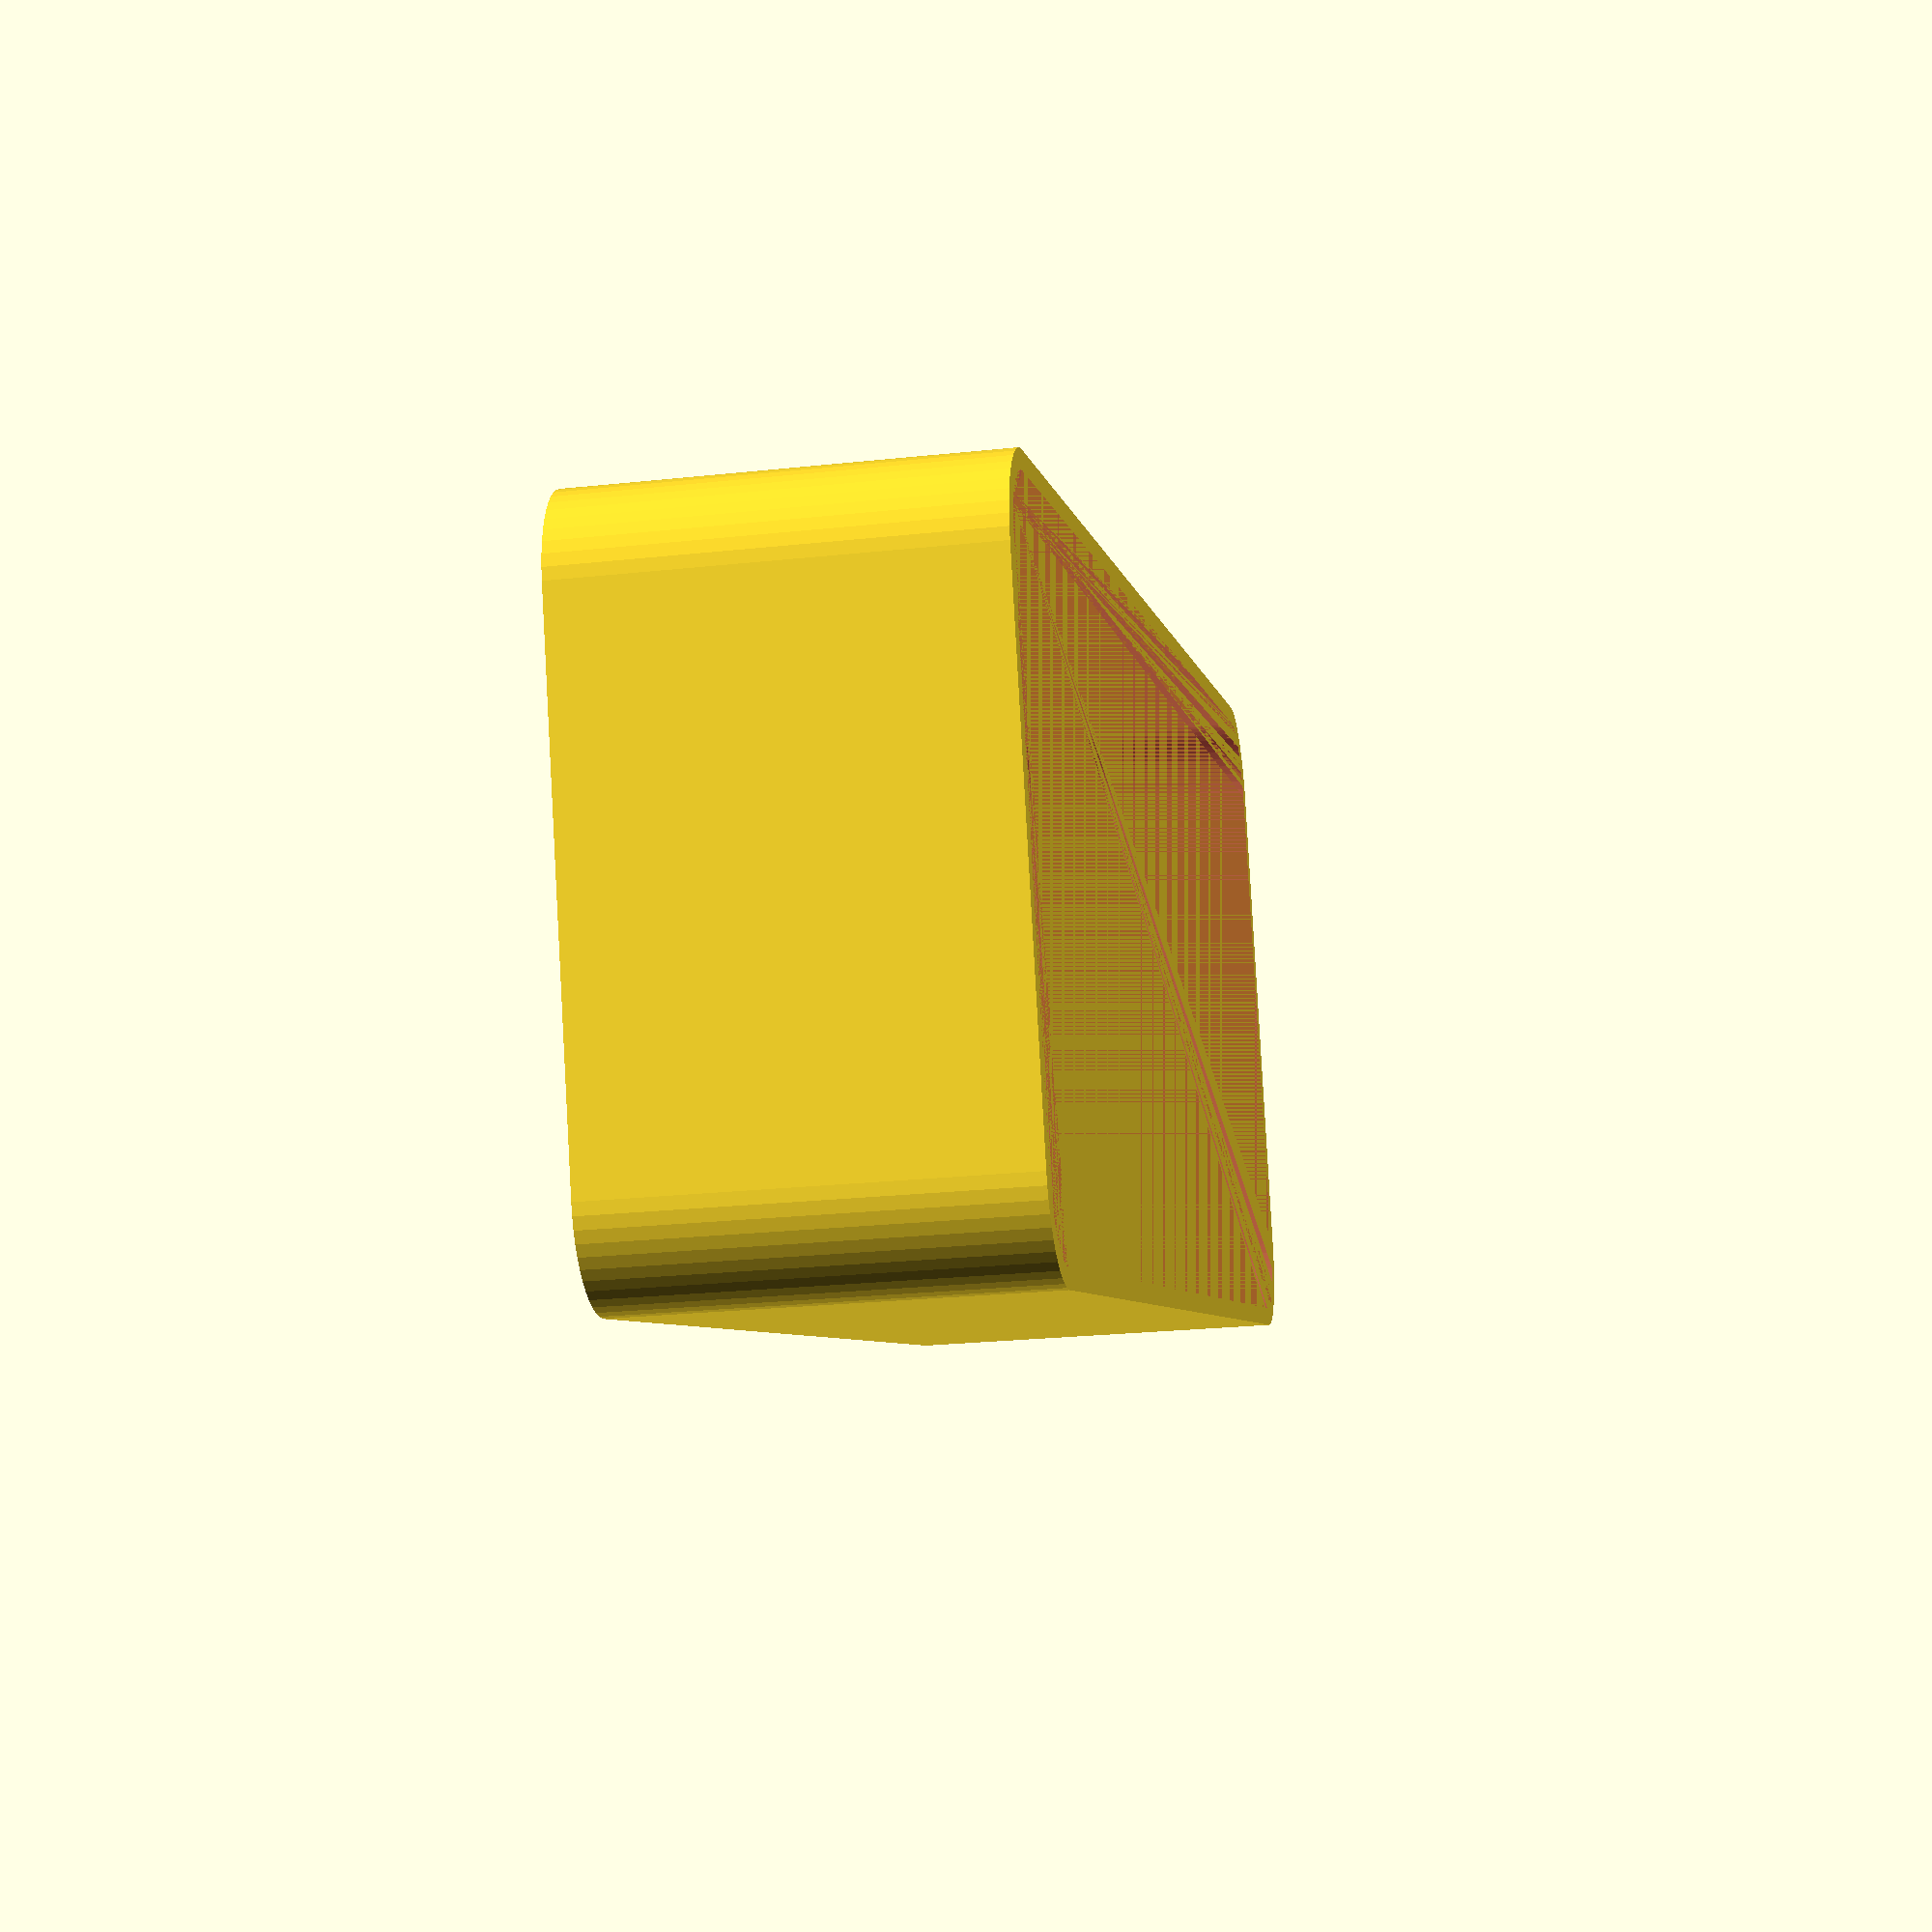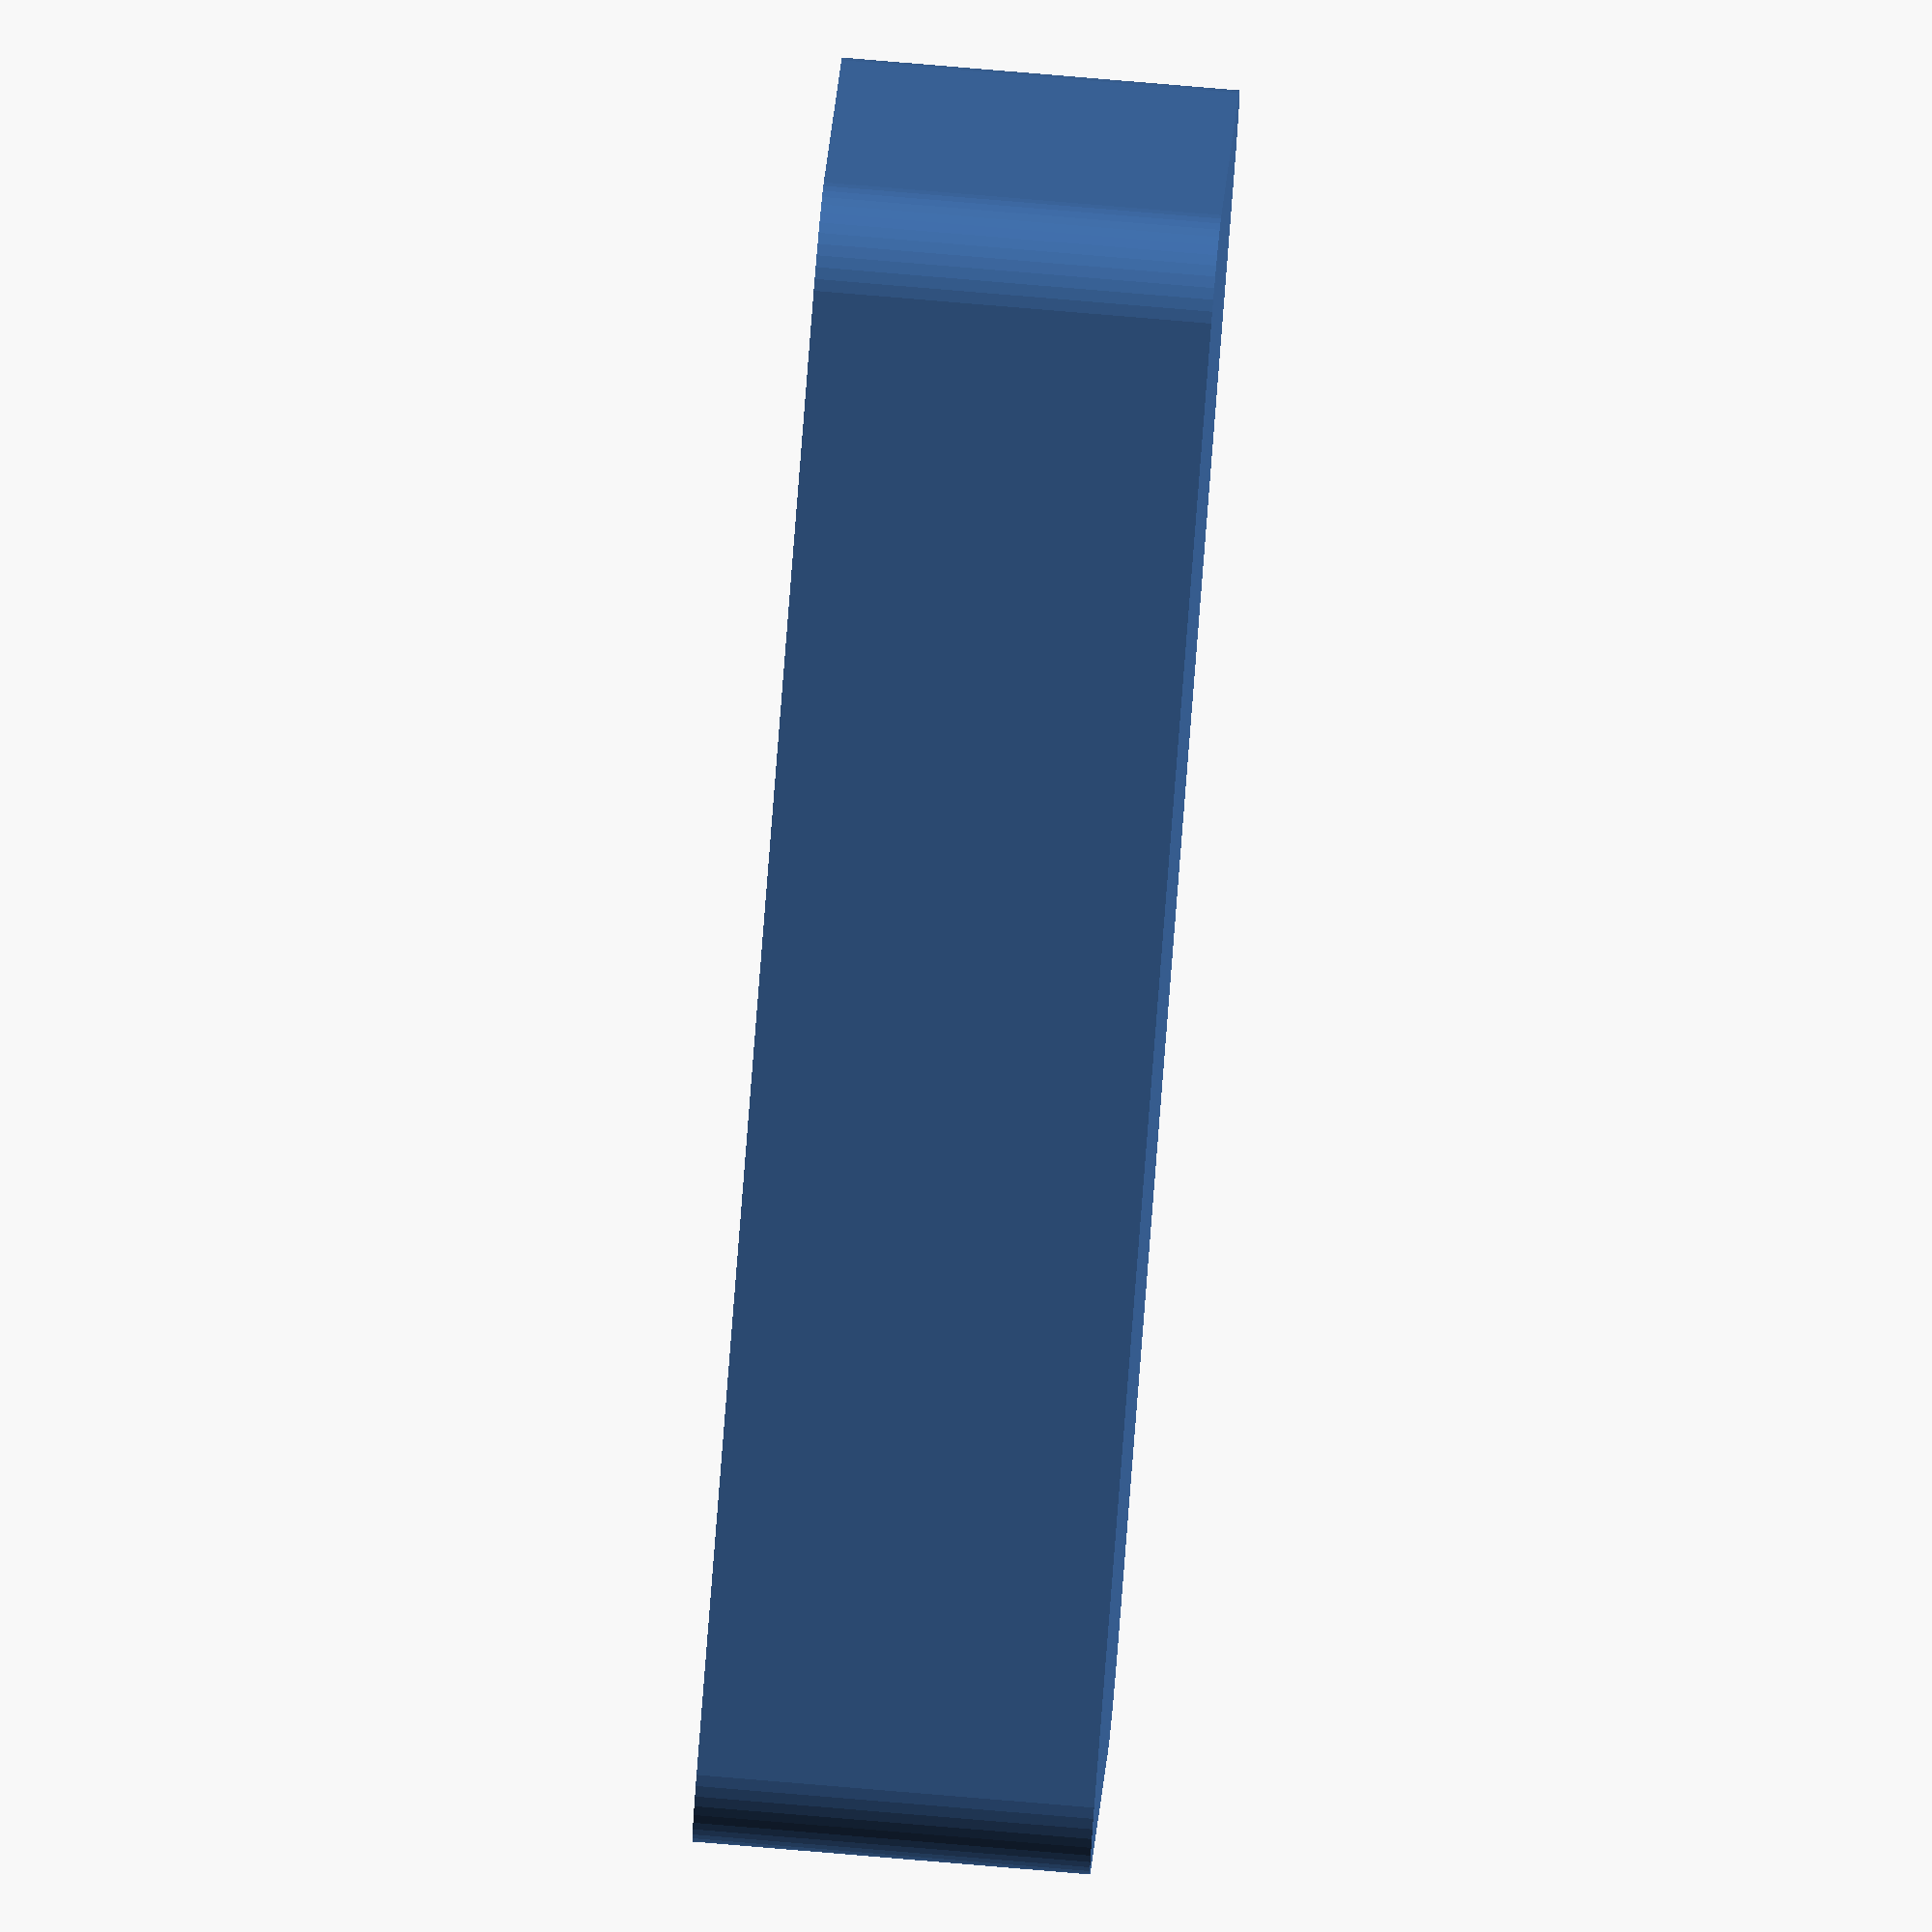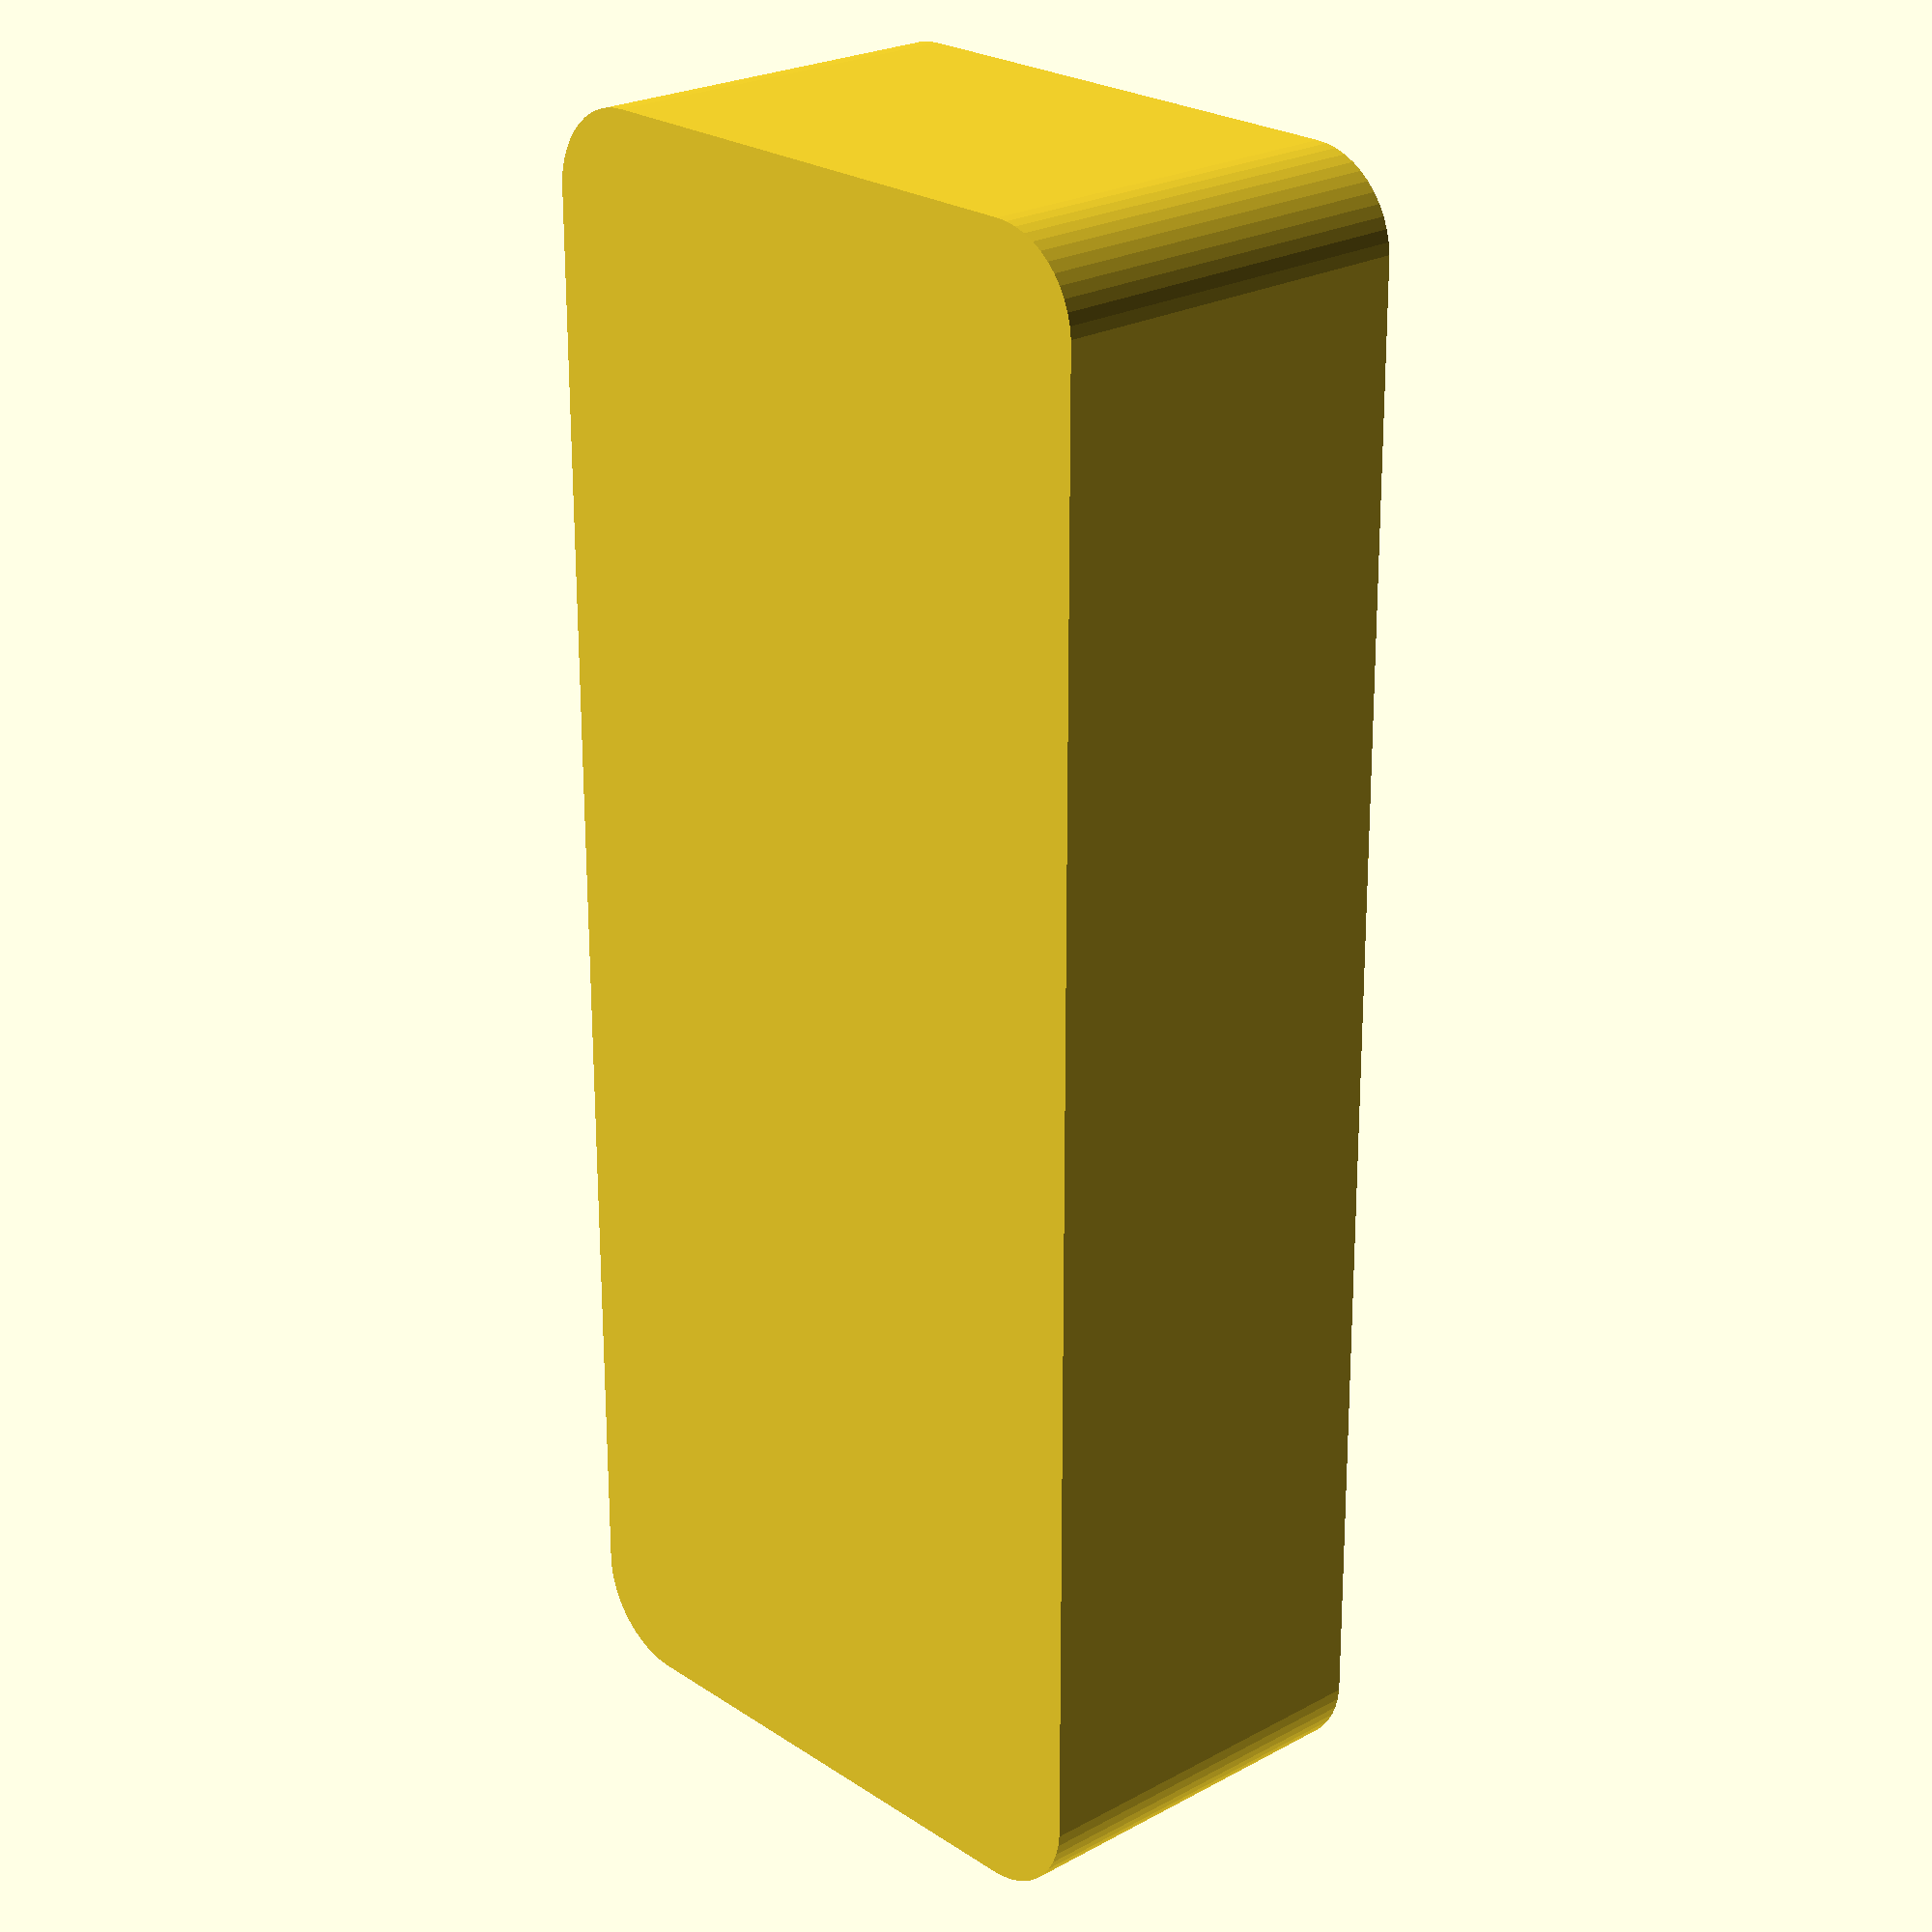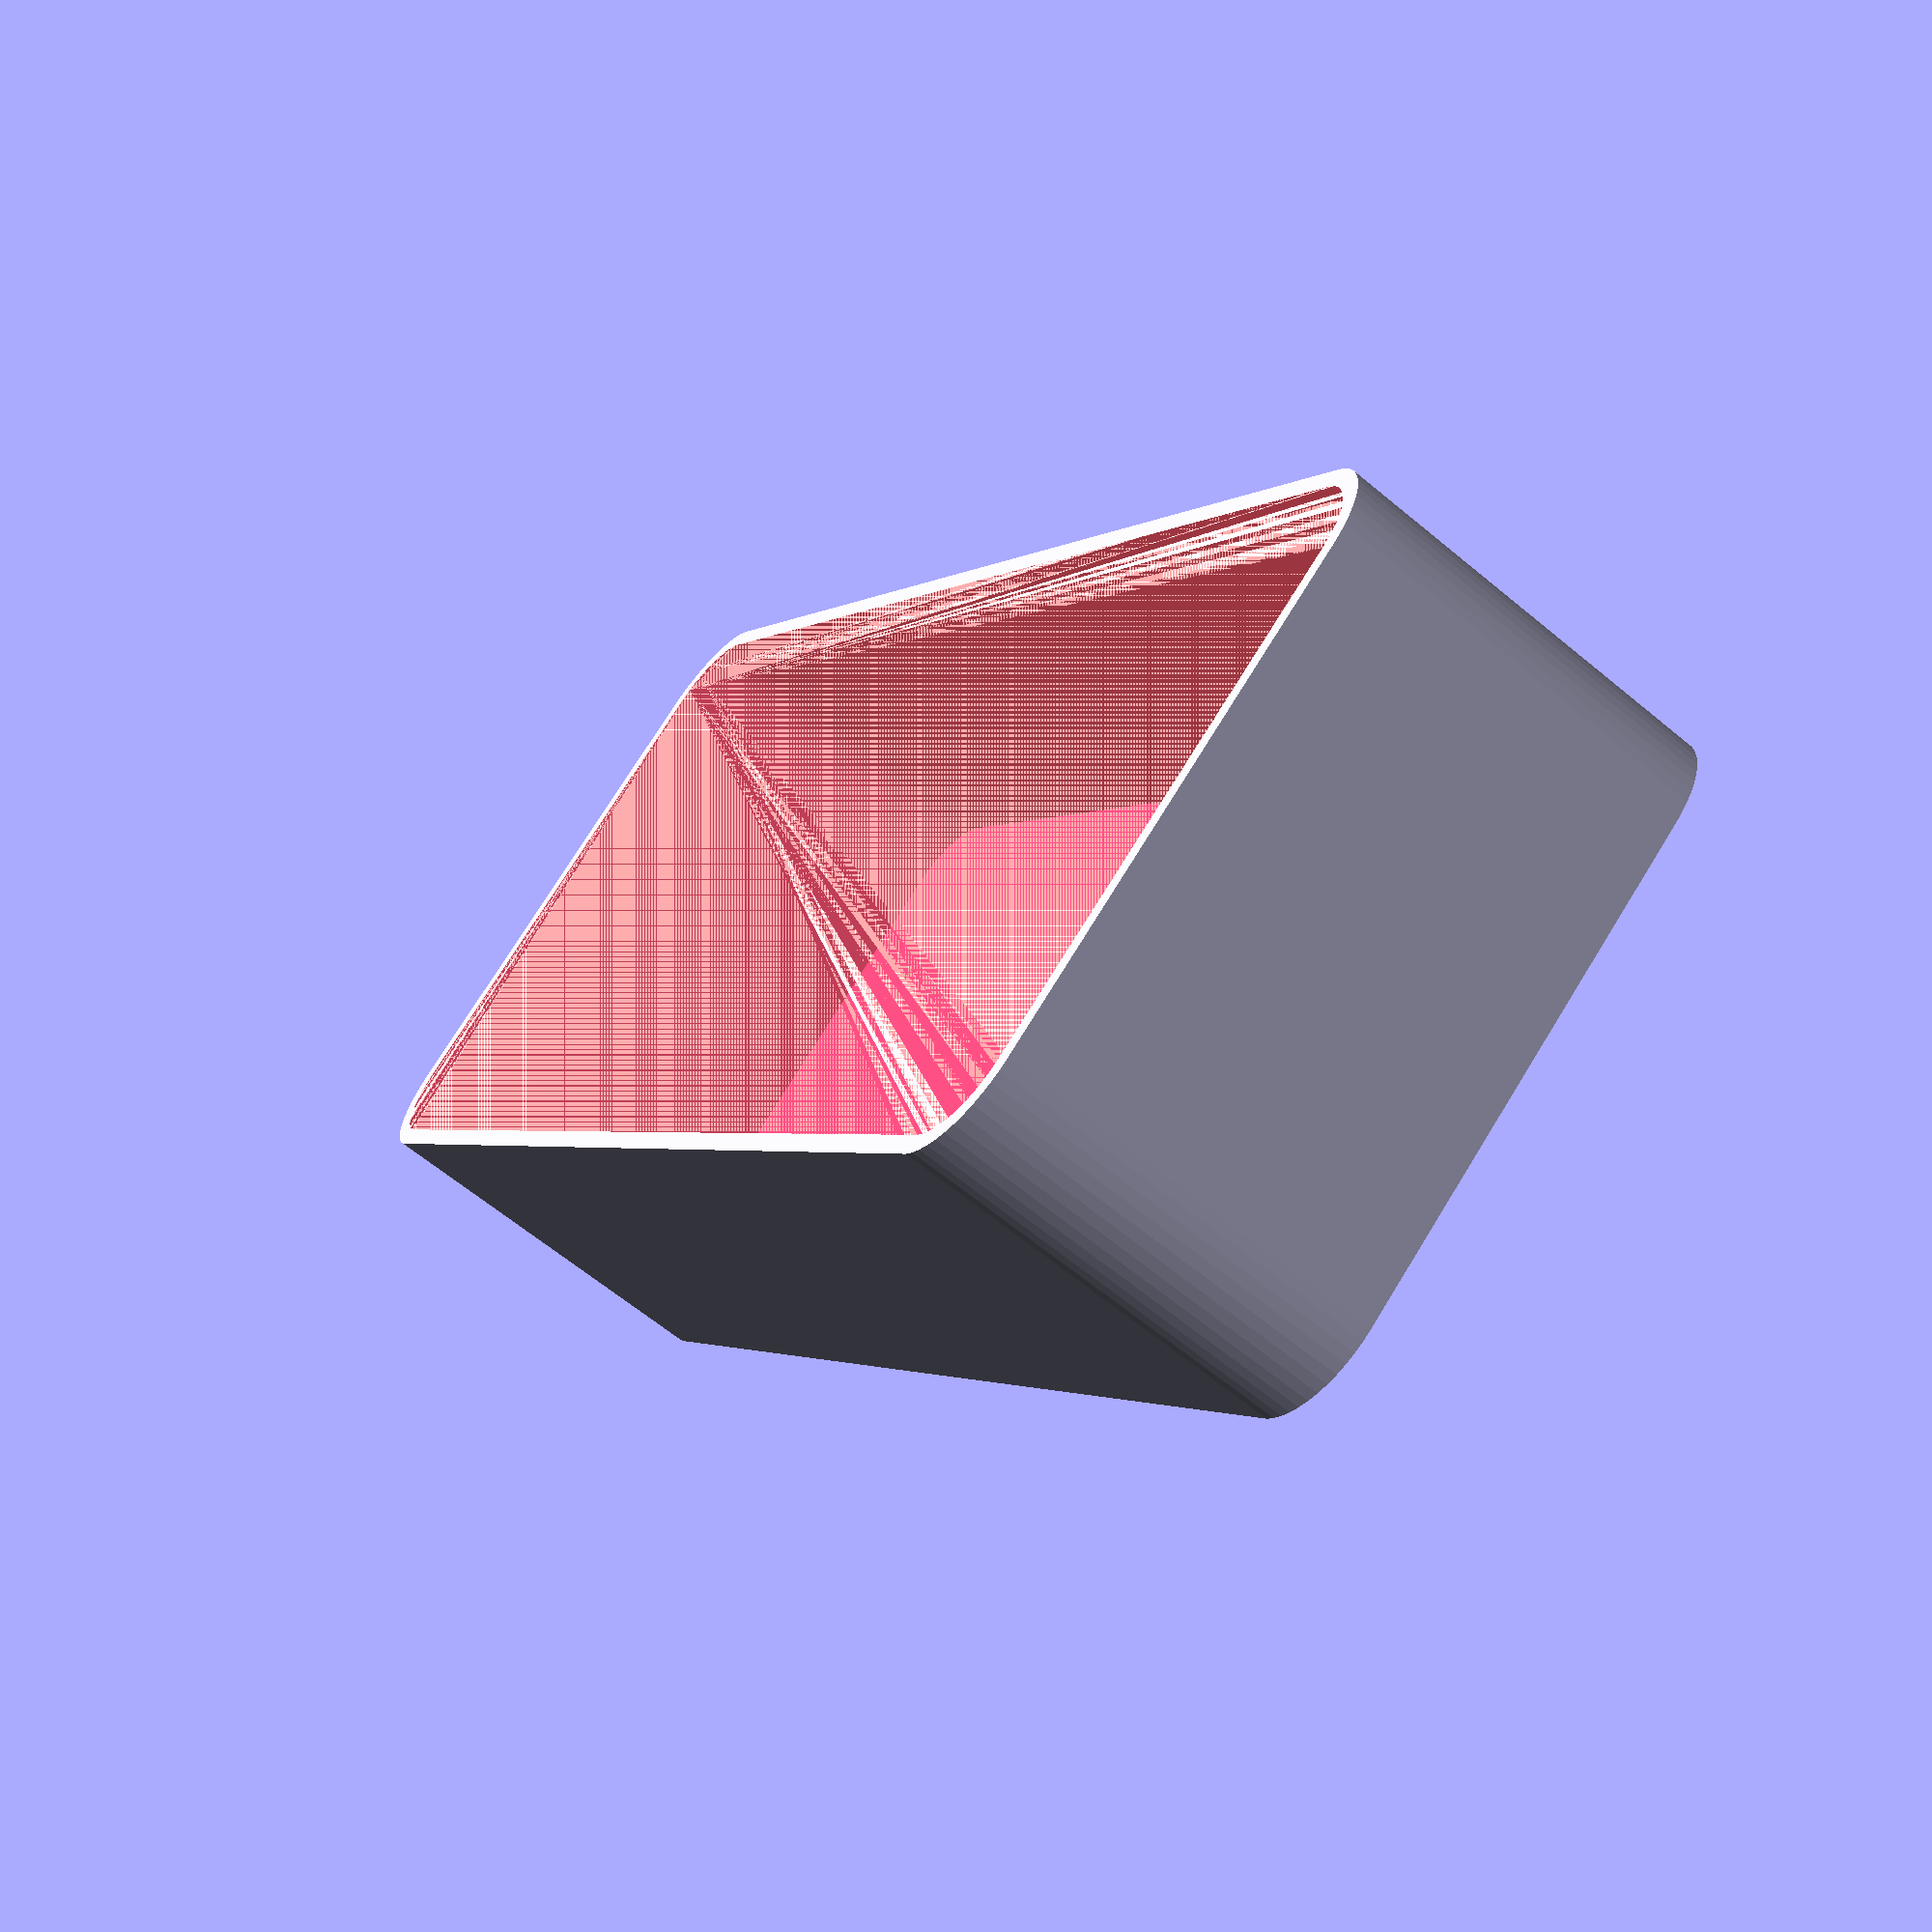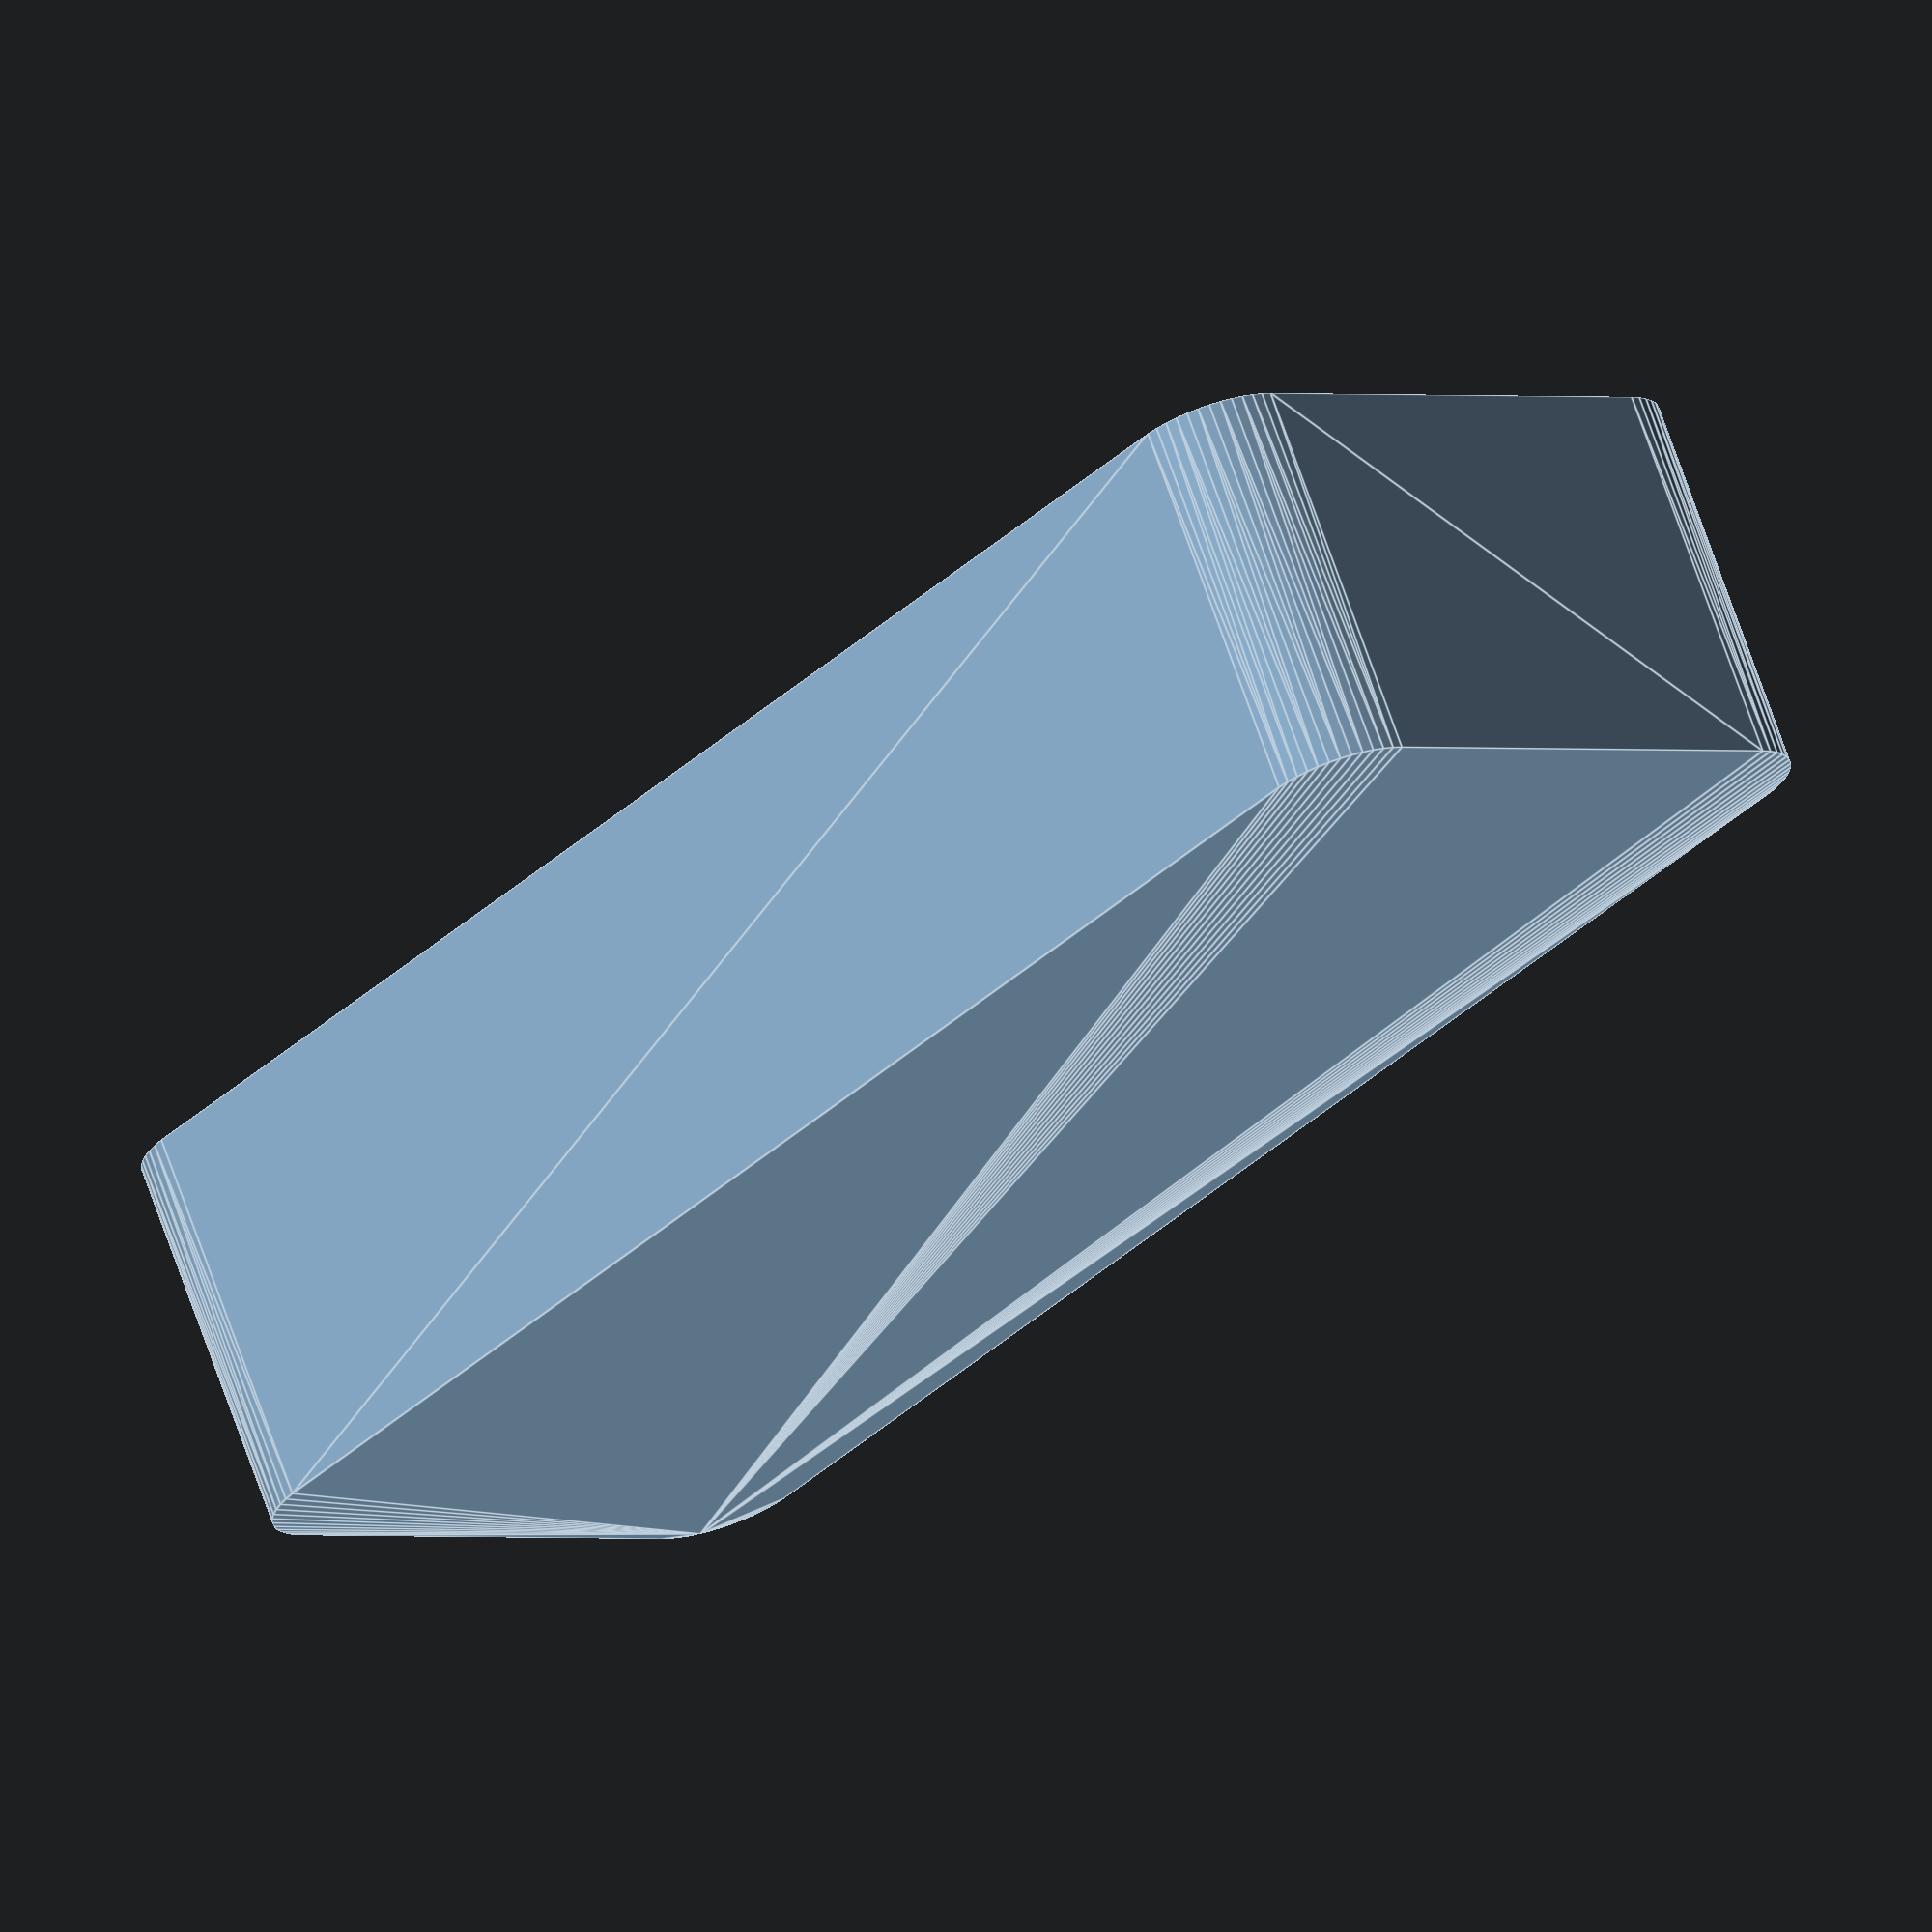
<openscad>
$fn = 50;


difference() {
	union() {
		hull() {
			translate(v = [-40.0000000000, 13.7500000000, 0]) {
				cylinder(h = 21, r = 5);
			}
			translate(v = [40.0000000000, 13.7500000000, 0]) {
				cylinder(h = 21, r = 5);
			}
			translate(v = [-40.0000000000, -13.7500000000, 0]) {
				cylinder(h = 21, r = 5);
			}
			translate(v = [40.0000000000, -13.7500000000, 0]) {
				cylinder(h = 21, r = 5);
			}
		}
	}
	union() {
		translate(v = [0, 0, 2]) {
			#hull() {
				translate(v = [-40.0000000000, 13.7500000000, 0]) {
					cylinder(h = 19, r = 4);
				}
				translate(v = [40.0000000000, 13.7500000000, 0]) {
					cylinder(h = 19, r = 4);
				}
				translate(v = [-40.0000000000, -13.7500000000, 0]) {
					cylinder(h = 19, r = 4);
				}
				translate(v = [40.0000000000, -13.7500000000, 0]) {
					cylinder(h = 19, r = 4);
				}
			}
		}
	}
}
</openscad>
<views>
elev=23.7 azim=161.9 roll=280.3 proj=p view=wireframe
elev=280.3 azim=203.9 roll=94.8 proj=o view=solid
elev=156.0 azim=90.1 roll=312.2 proj=p view=solid
elev=242.9 azim=54.2 roll=130.2 proj=p view=solid
elev=110.0 azim=227.0 roll=19.2 proj=o view=edges
</views>
